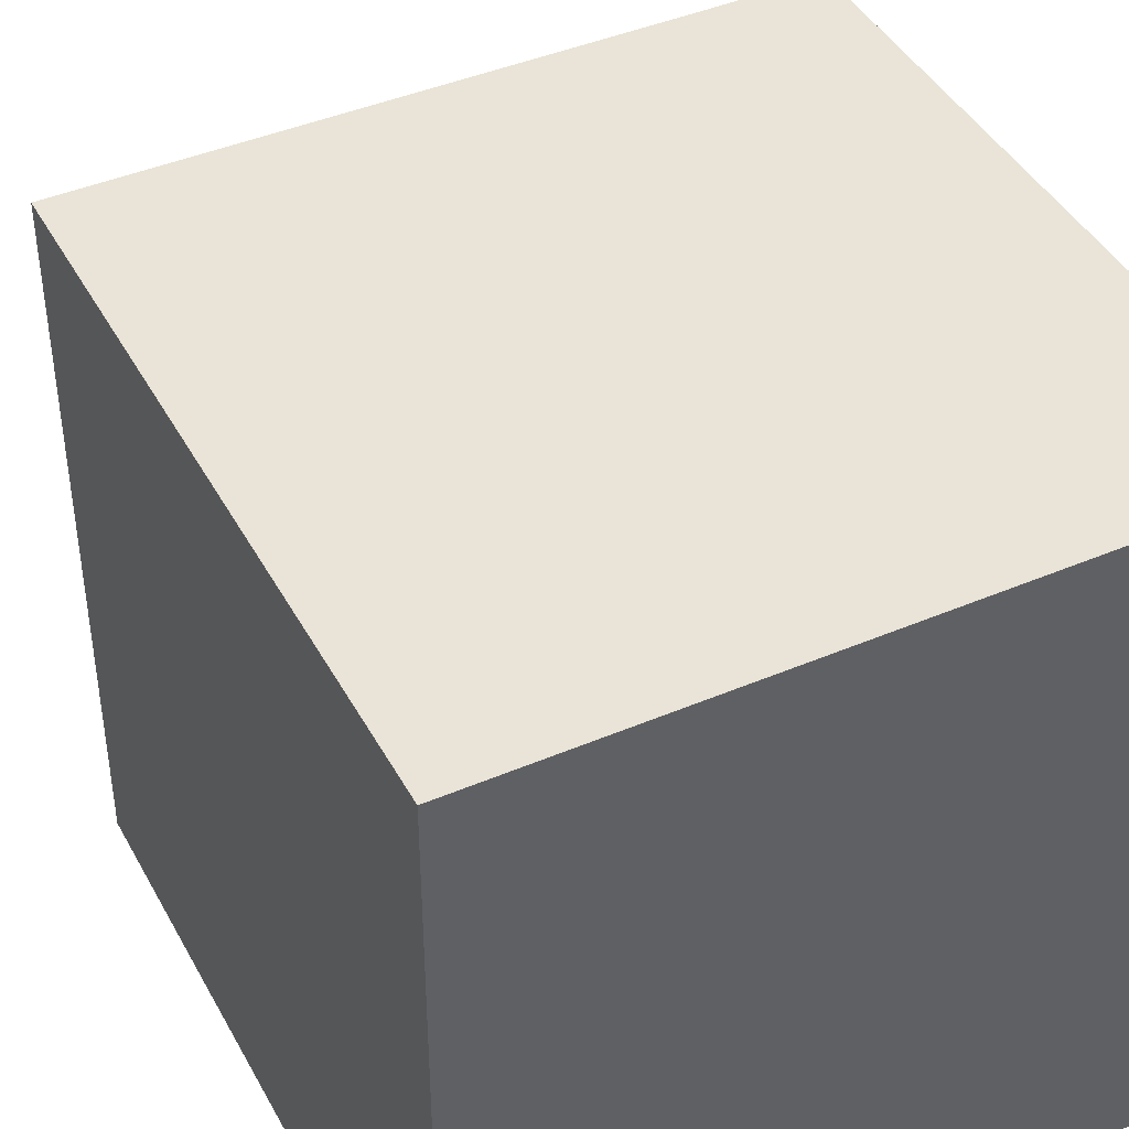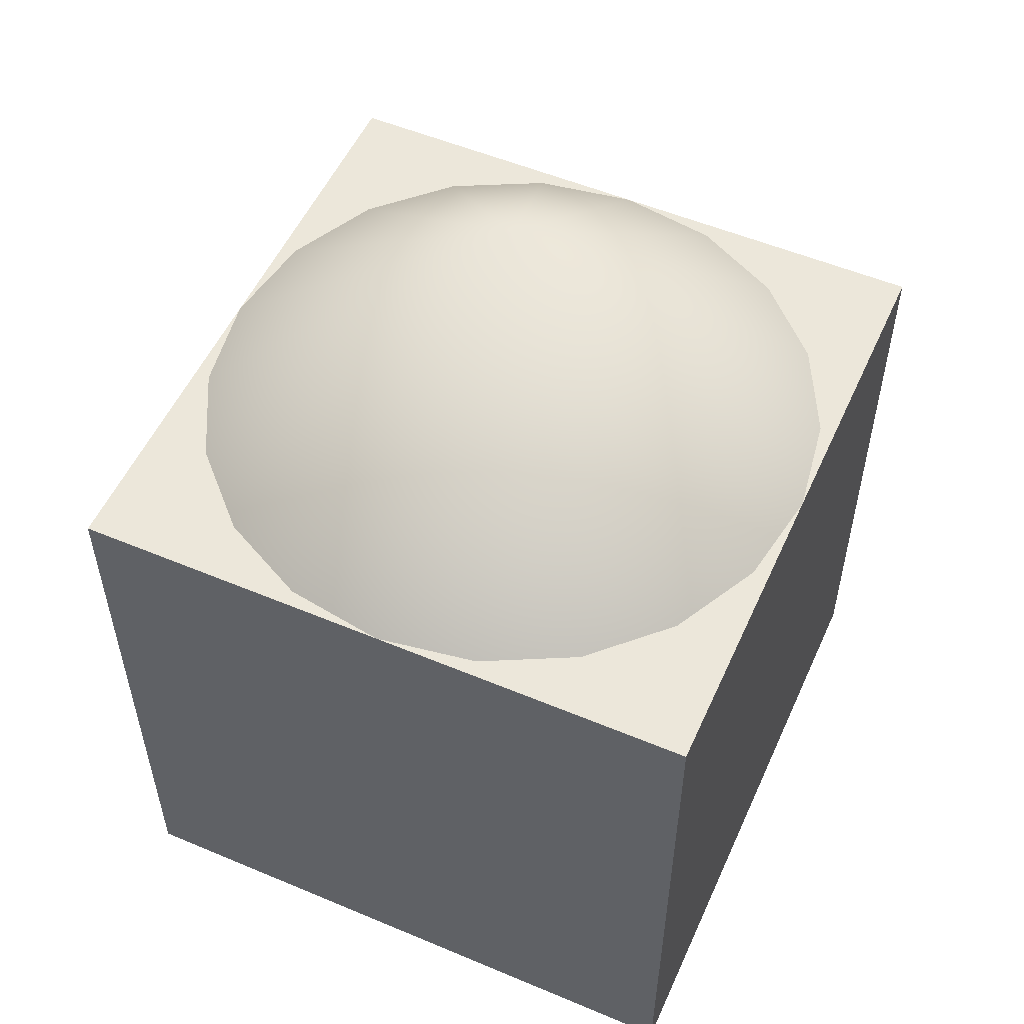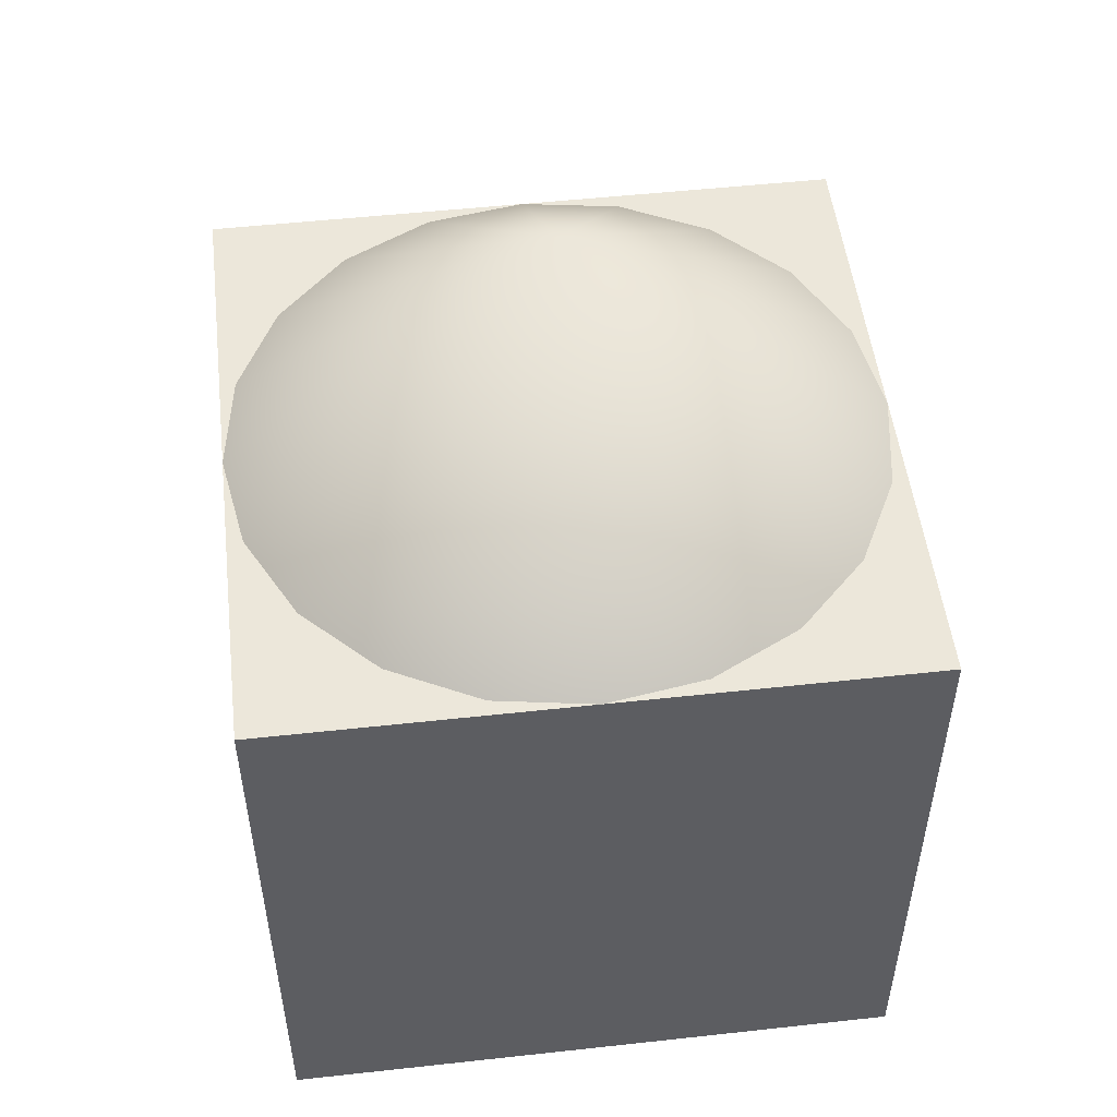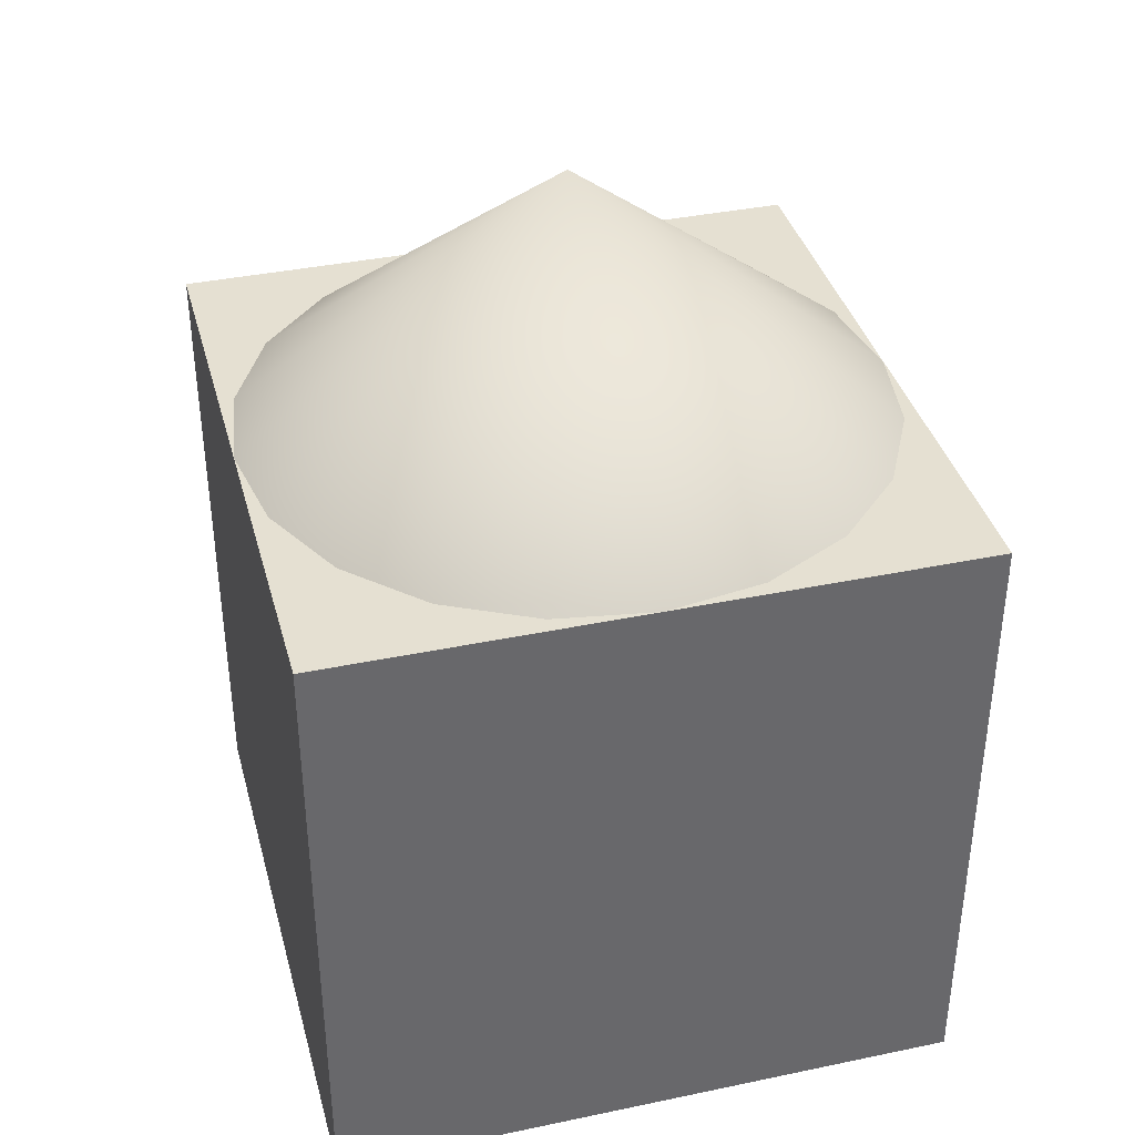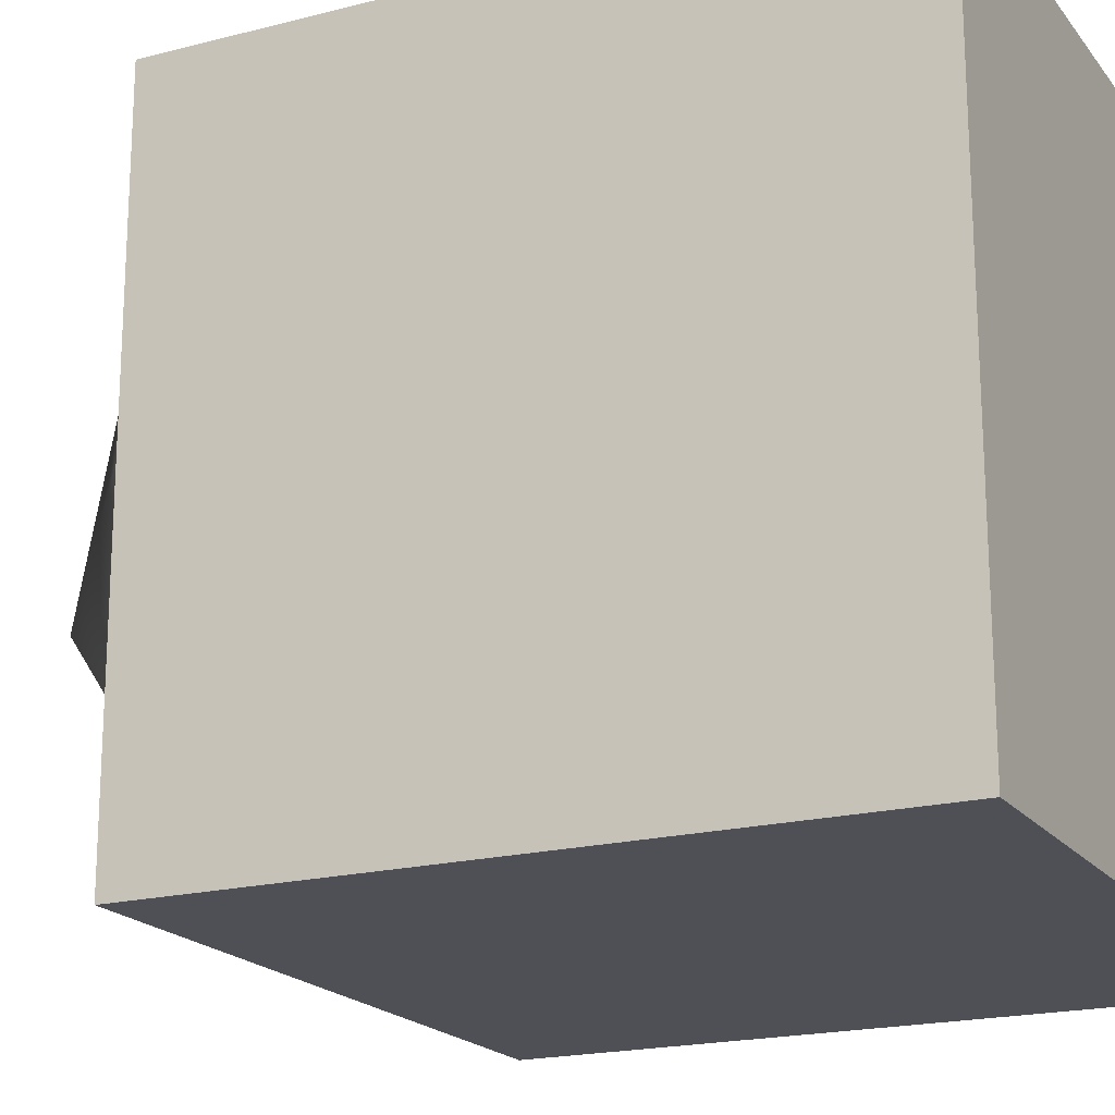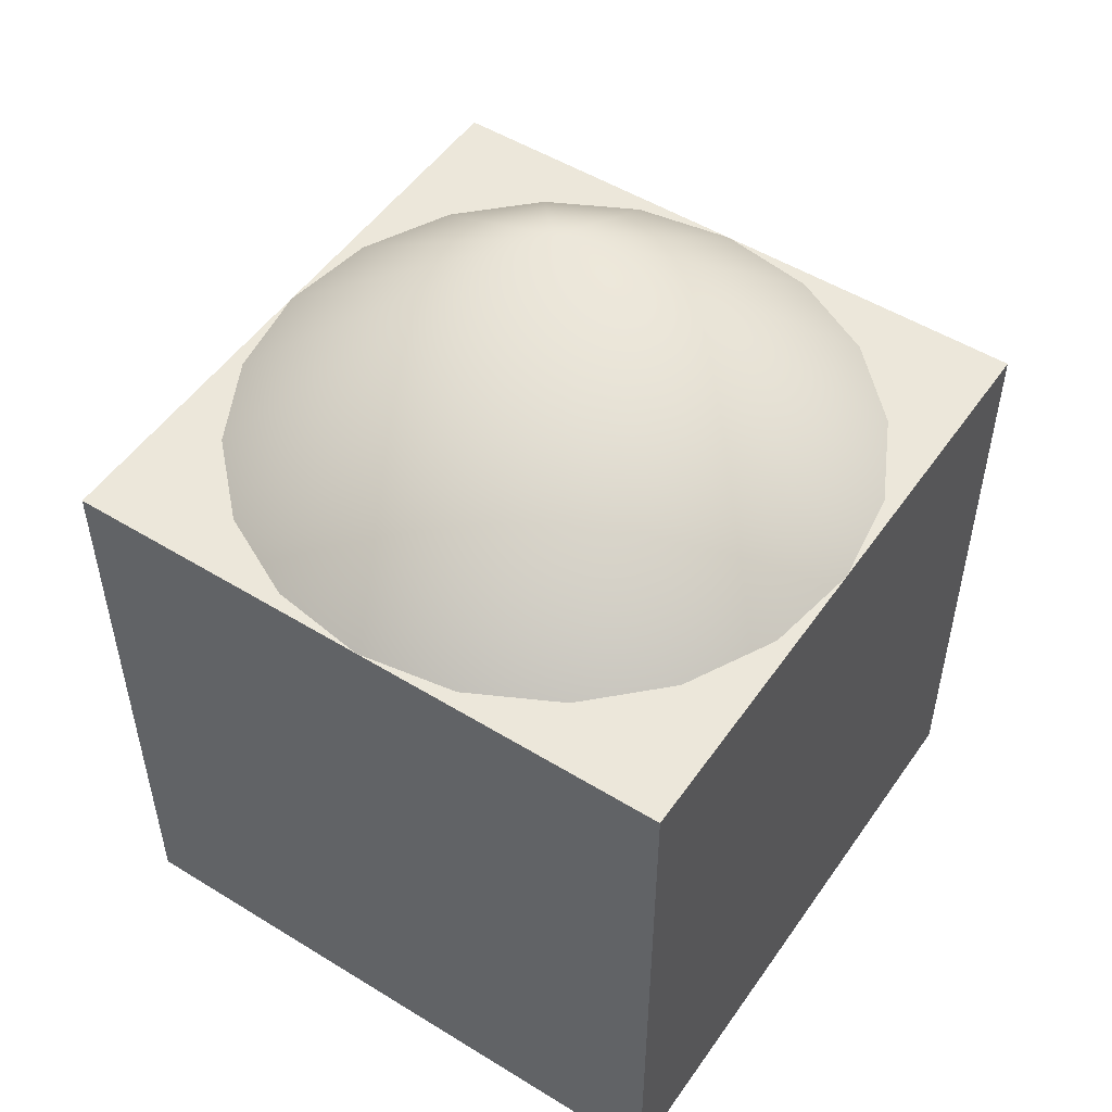
<metadata>
{"format":"obj","ext":"obj","renderer":"f3d","projection":"perspective","resolution":1024,"background":"white","views":[{"elev":43.0,"azim":-26.8,"up":"+Z"},{"elev":53.7,"azim":114.1,"up":"+Y"},{"elev":51.2,"azim":-6.8,"up":"+Y"},{"elev":37.8,"azim":-14.9,"up":"+Y"},{"elev":-19.3,"azim":-64.0,"up":"+Z"},{"elev":51.2,"azim":-56.2,"up":"+Y"}]}
</metadata>
<code>
v -0.25 0.25 0.25
v -0.25 -0.25 0.25
v 0.25 0.25 0.25
v 0.25 -0.25 0.25
v 0.25 0.25 -0.25
v 0.25 -0.25 -0.25
v -0.25 0.25 -0.25
v -0.25 -0.25 -0.25
v 0 0.25 0.25
v 0.07725 0.25 0.2378
v 0.1469 0.25 0.2023
v 0.2023 0.25 0.1469
v 0.2378 0.25 0.07725
v 0.25 0.25 0
v 0.2378 0.25 -0.07725
v 0.2023 0.25 -0.1469
v 0.1469 0.25 -0.2023
v 0.07725 0.25 -0.2378
v 0 0.25 -0.25
v -0.07725 0.25 -0.2378
v -0.1469 0.25 -0.2023
v -0.2023 0.25 -0.1469
v -0.2378 0.25 -0.07725
v -0.25 0.25 0
v -0.2378 0.25 0.07726
v -0.2023 0.25 0.1469
v -0.1469 0.25 0.2023
v -0.07725 0.25 0.2378
v 0 0.45 0
v 0 0.25 0
f 2 4 3 1
f 4 6 5 3
f 6 8 7 5
f 8 2 1 7
f 1 3 5 7
f 8 6 4 2
f 10 29 9
f 11 29 10
f 12 29 11
f 13 29 12
f 14 29 13
f 15 29 14
f 16 29 15
f 17 29 16
f 18 29 17
f 19 29 18
f 20 29 19
f 21 29 20
f 22 29 21
f 23 29 22
f 24 29 23
f 25 29 24
f 26 29 25
f 27 29 26
f 28 29 27
f 9 29 28
f 10 9 30
f 11 10 30
f 12 11 30
f 13 12 30
f 14 13 30
f 15 14 30
f 16 15 30
f 17 16 30
f 18 17 30
f 19 18 30
f 20 19 30
f 21 20 30
f 22 21 30
f 23 22 30
f 24 23 30
f 25 24 30
f 26 25 30
f 27 26 30
f 28 27 30
f 9 28 30

</code>
